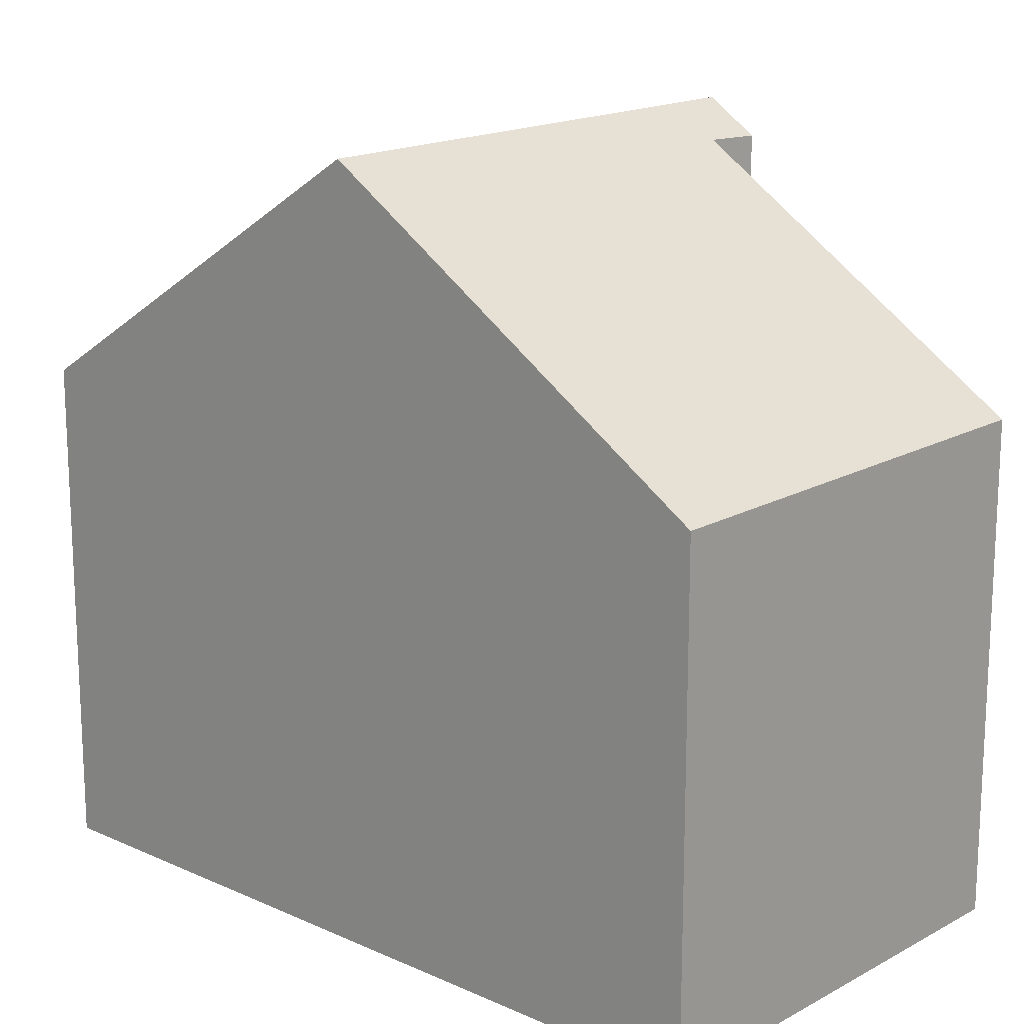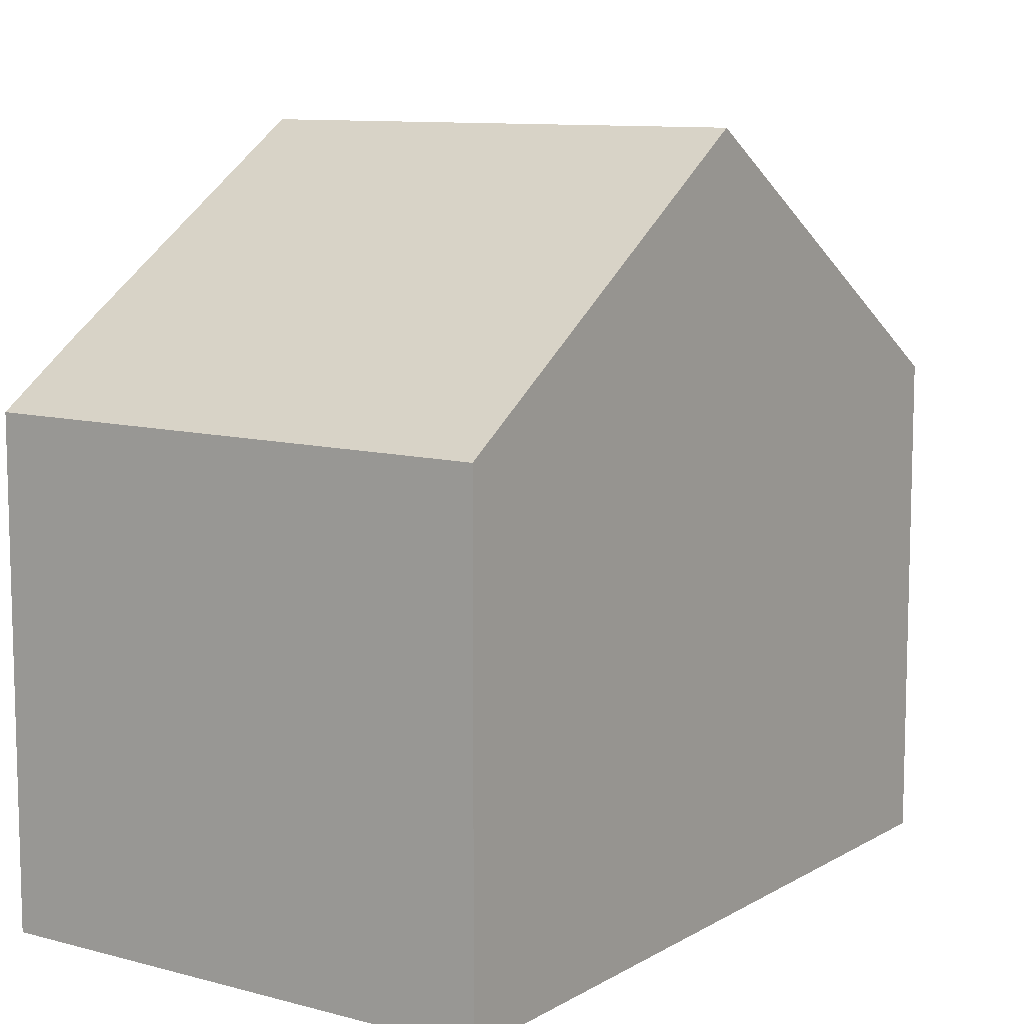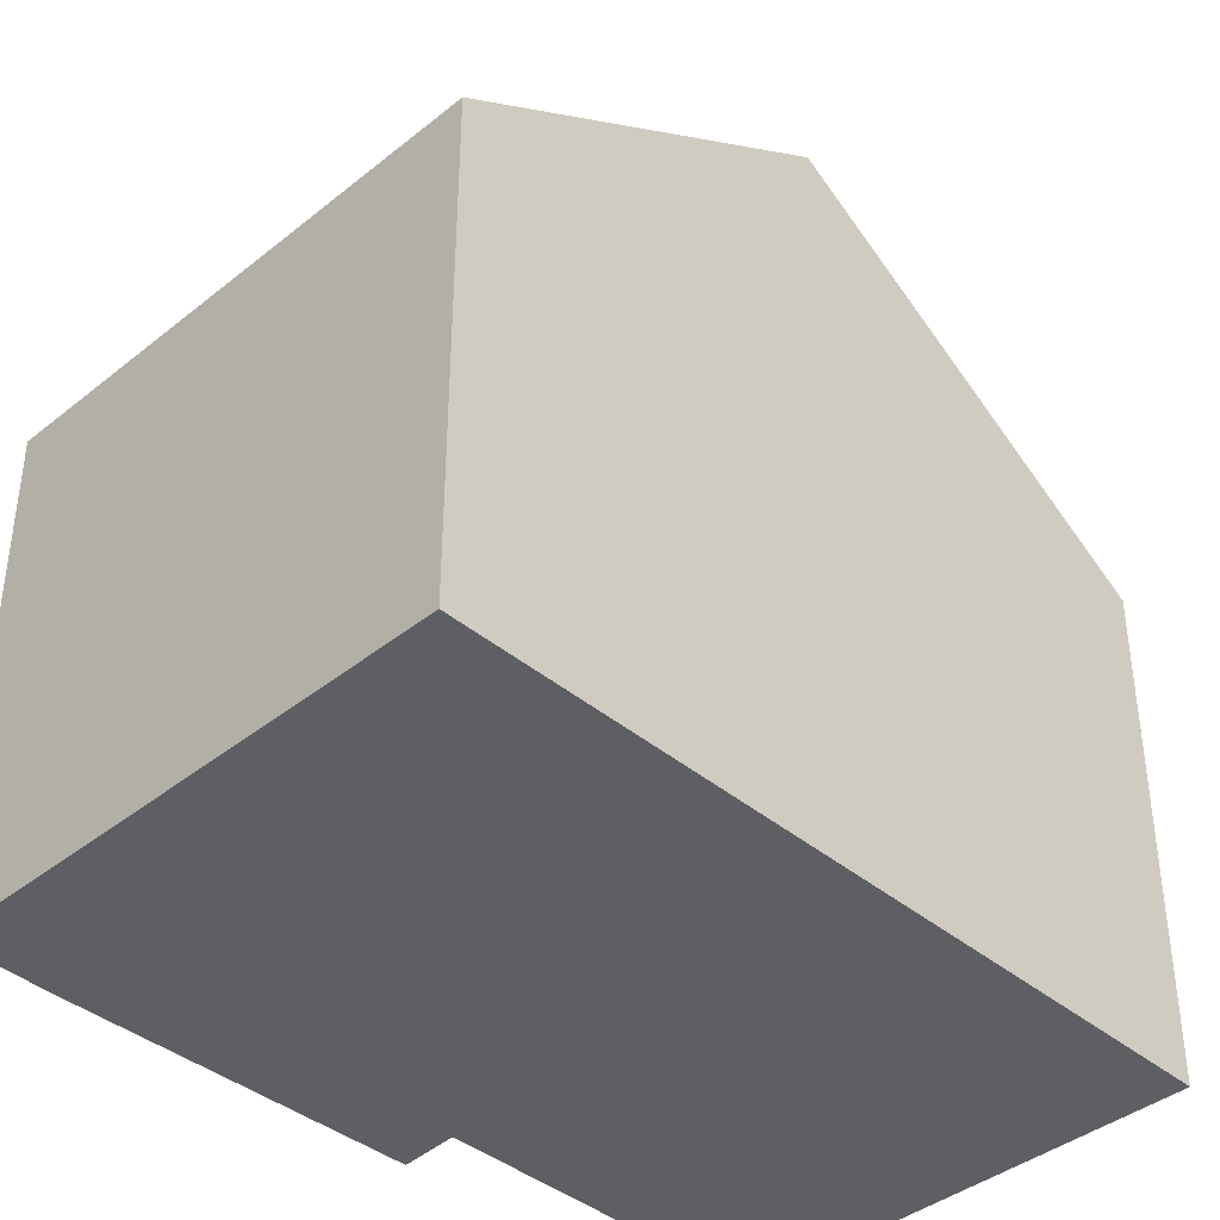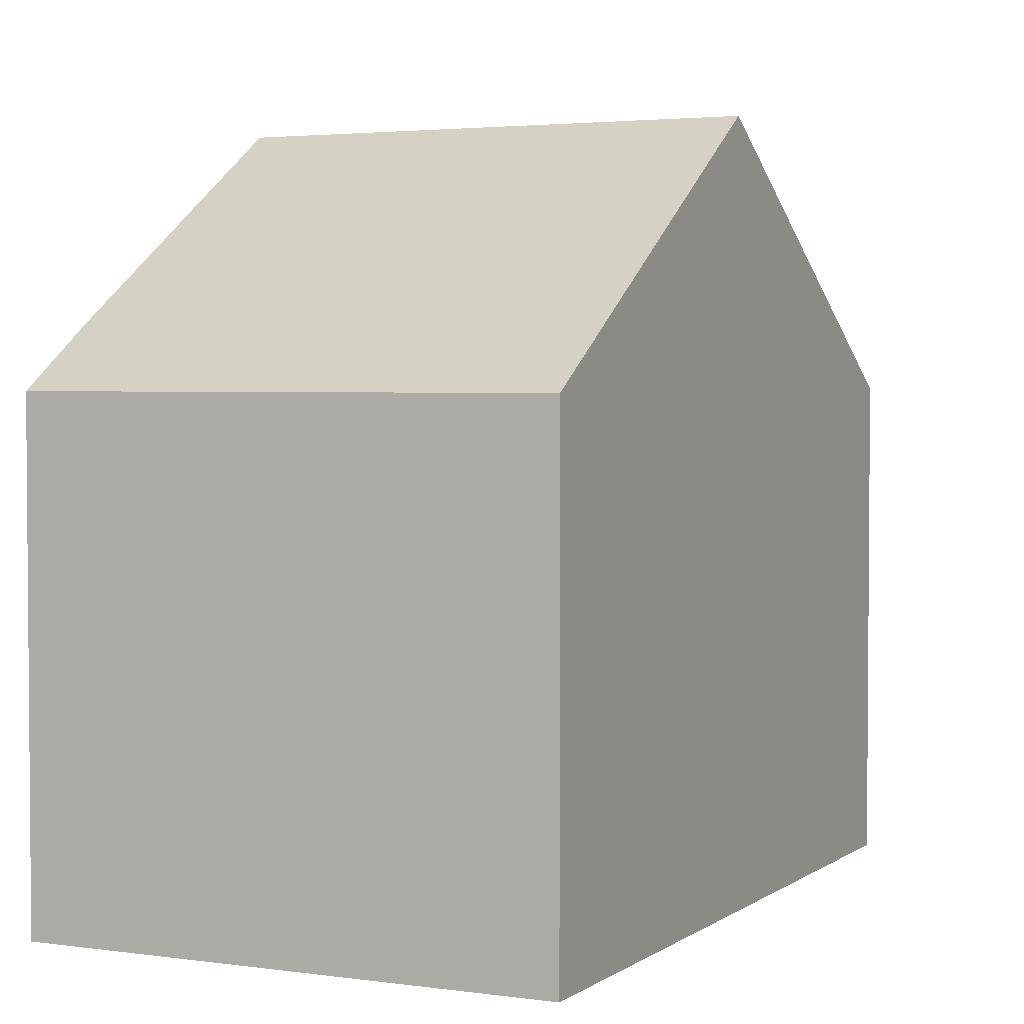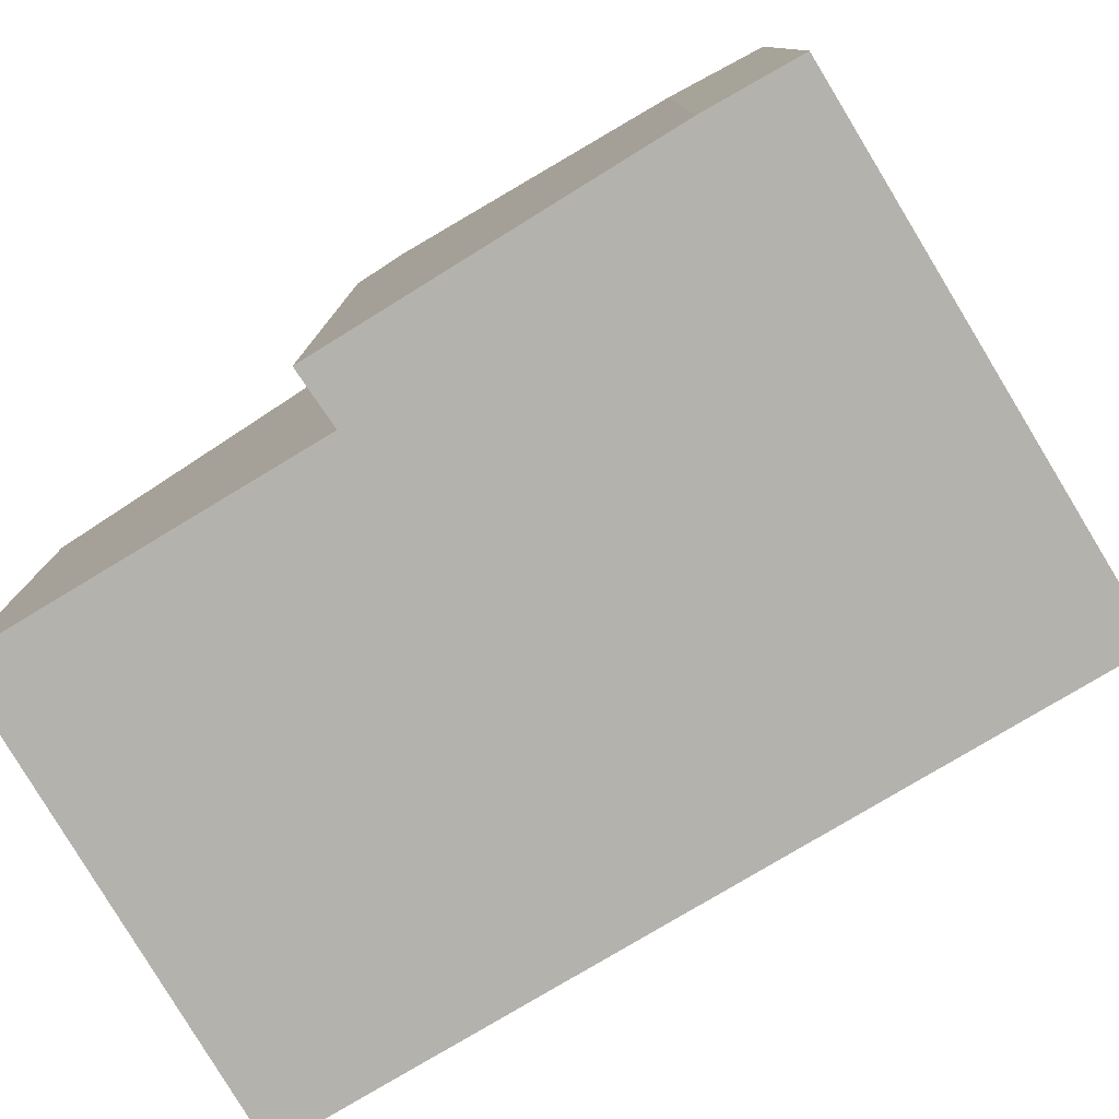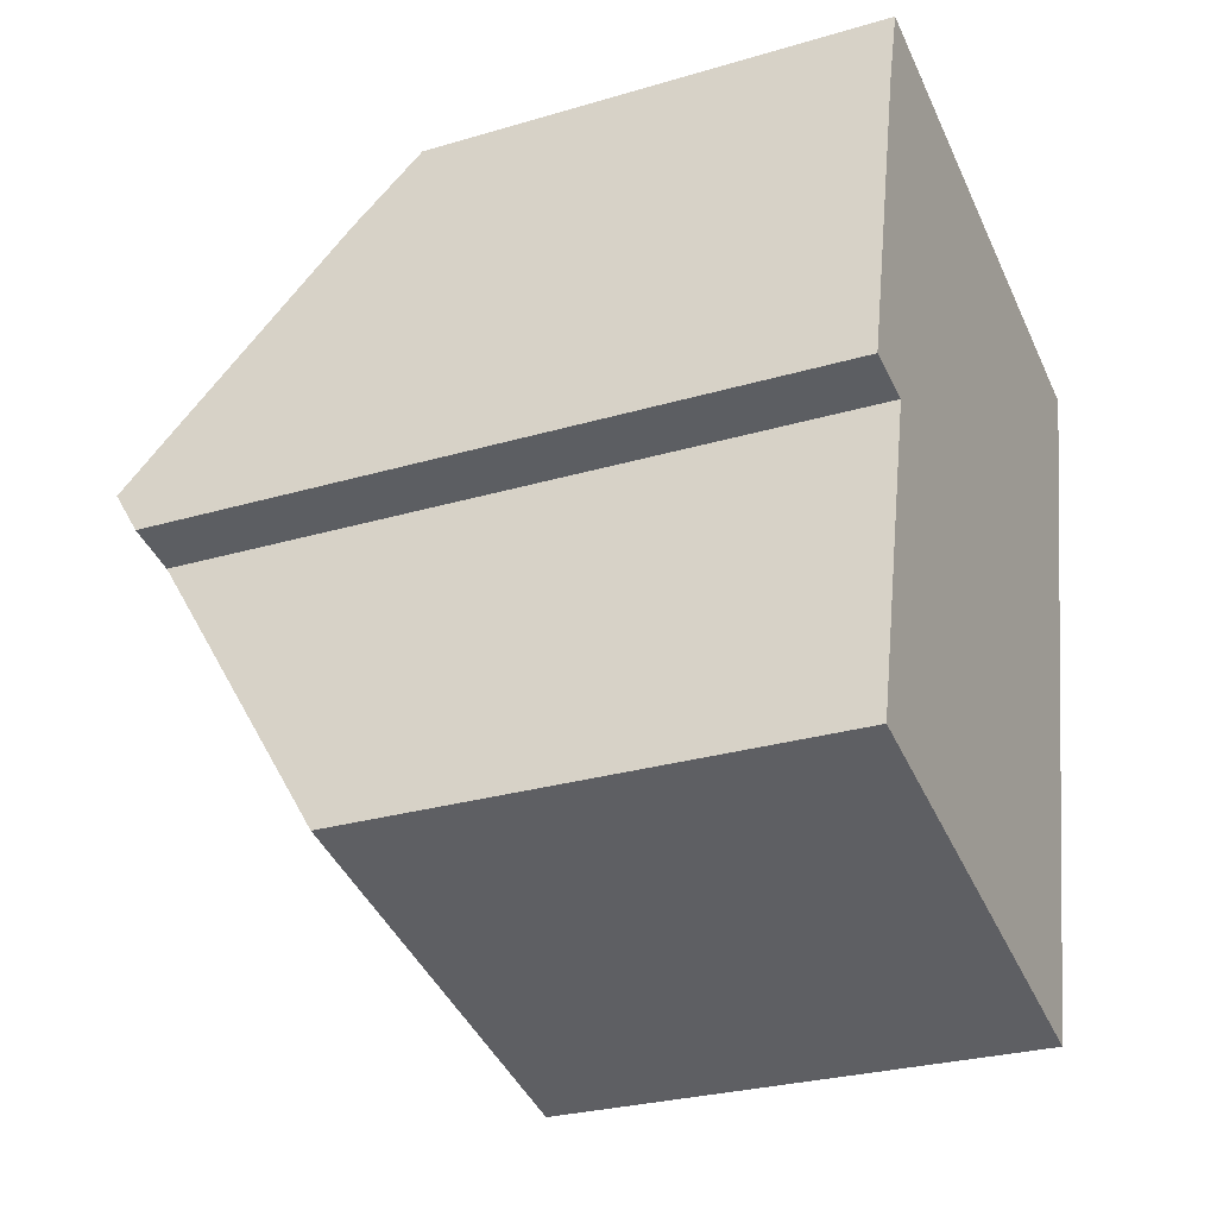
<metadata>
{"format":"obj","ext":"obj","renderer":"f3d","projection":"perspective","resolution":1024,"background":"white","views":[{"elev":16.9,"azim":146.9,"up":"+Y"},{"elev":9.9,"azim":49.1,"up":"+Y"},{"elev":-40.3,"azim":58.9,"up":"+Y"},{"elev":3.0,"azim":40.3,"up":"+Y"},{"elev":-79.6,"azim":-44.6,"up":"+Y"},{"elev":-27.8,"azim":-65.7,"up":"+Z"}]}
</metadata>
<code>
v  9.824 7.505 9.966
v  1.705 8.436 10.52
v  2.105 7.505 11.91
v  0.617 11.39 6.048
v  8.297 11.39 4.111
v  2.451 7.517 -0.636
v  6.767 7.497 -1.757
v  1.301 10.91 5.107
v  0 7.528 4.61e-16
v  0.43 10.88 5.278
v  6.767 1.076e-16 -1.757
v  8.297 -2.517e-16 4.111
v  9.824 -6.102e-16 9.966
v  0 0 0
v  2.451 3.894e-17 -0.636
v  1.301 -3.127e-16 5.107
v  0.43 -3.232e-16 5.278
v  1.705 -6.44e-16 10.52
v  0.617 -3.703e-16 6.048
v  2.105 -7.295e-16 11.91
g defaultobject
f 1 2 3
f 2 1 4
f 4 1 5
f 6 5 7
f 5 6 8
f 5 8 4
f 8 6 9
f 4 8 10
f 1 7 5
f 7 1 11
f 11 1 12
f 12 1 13
f 11 6 7
f 6 11 9
f 9 11 14
f 14 11 15
f 16 10 8
f 10 16 17
f 9 16 8
f 16 9 14
f 10 2 4
f 2 10 17
f 2 17 18
f 18 17 19
f 18 3 2
f 3 18 20
f 20 1 3
f 1 20 13
f 18 13 20
f 13 18 19
f 13 19 17
f 13 17 16
f 13 16 14
f 13 14 12
f 12 14 15
f 12 15 11

</code>
